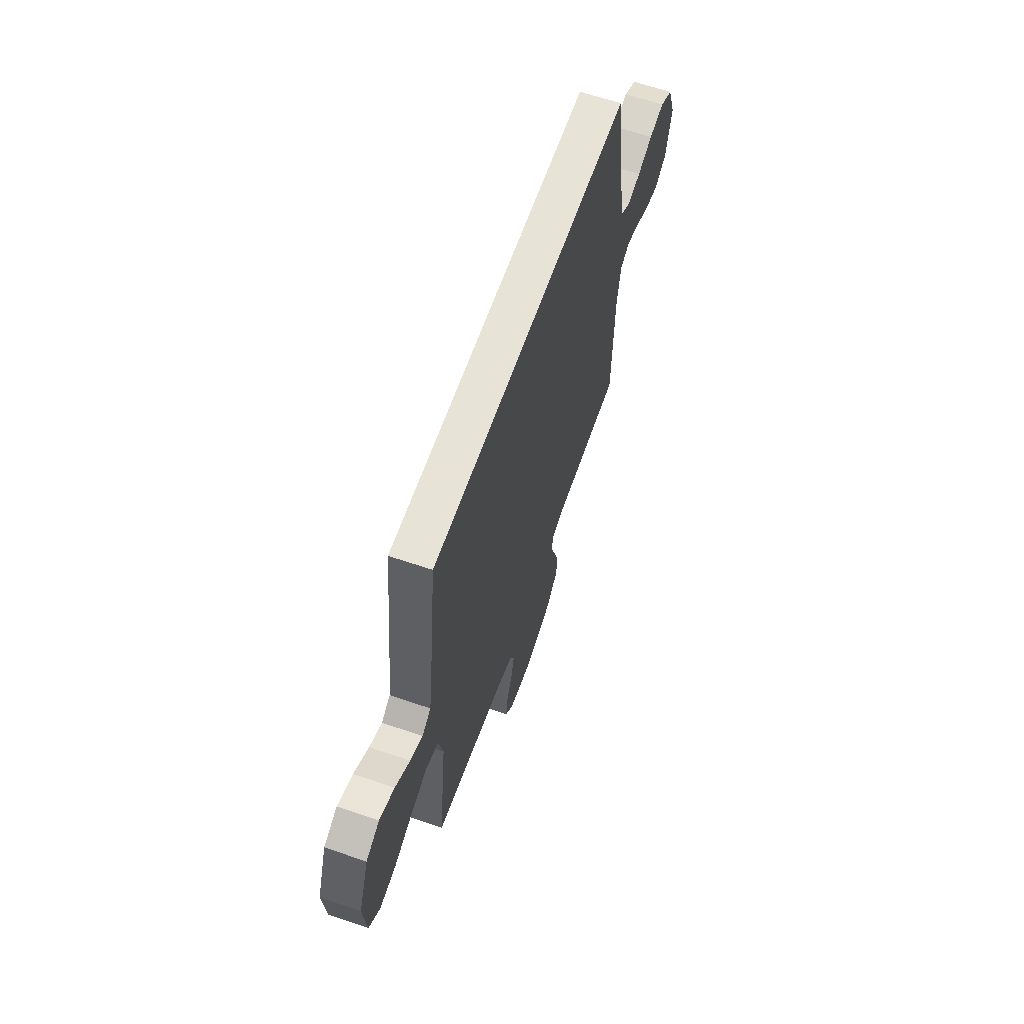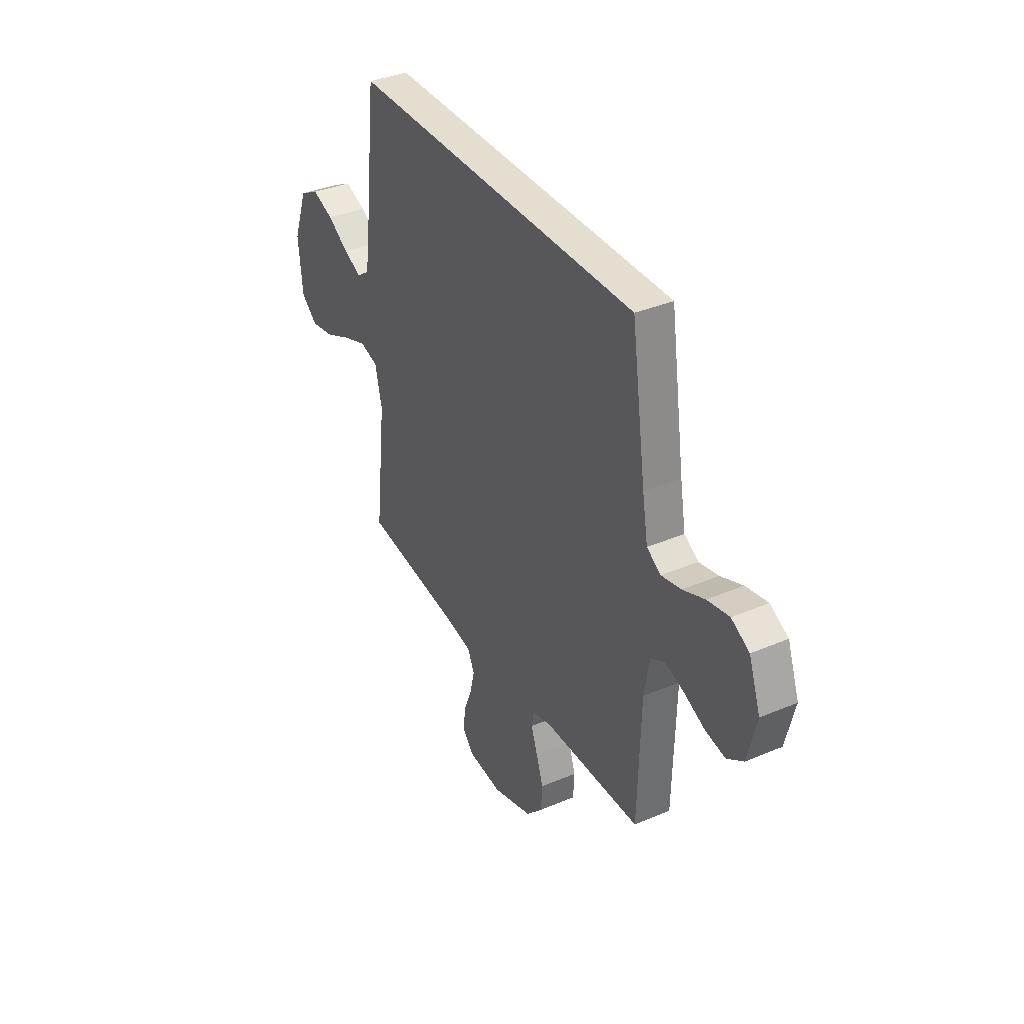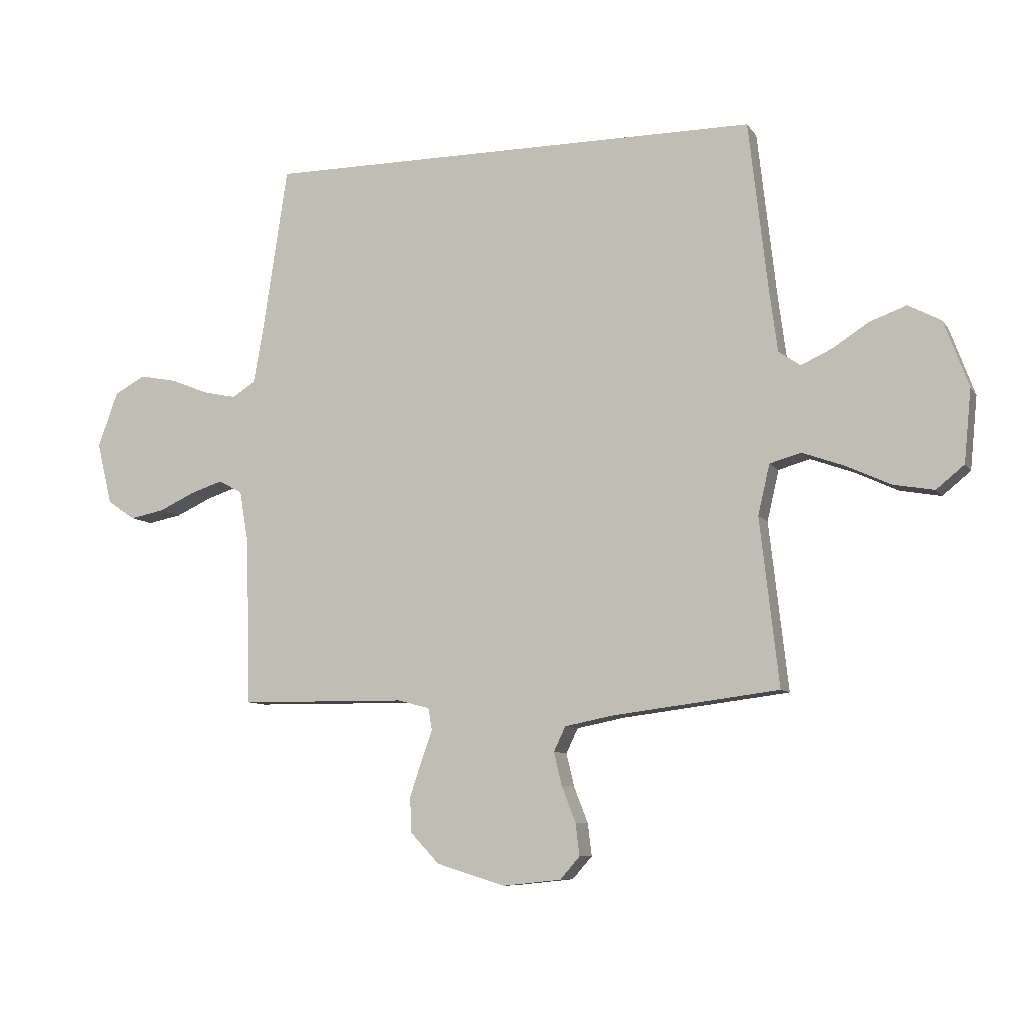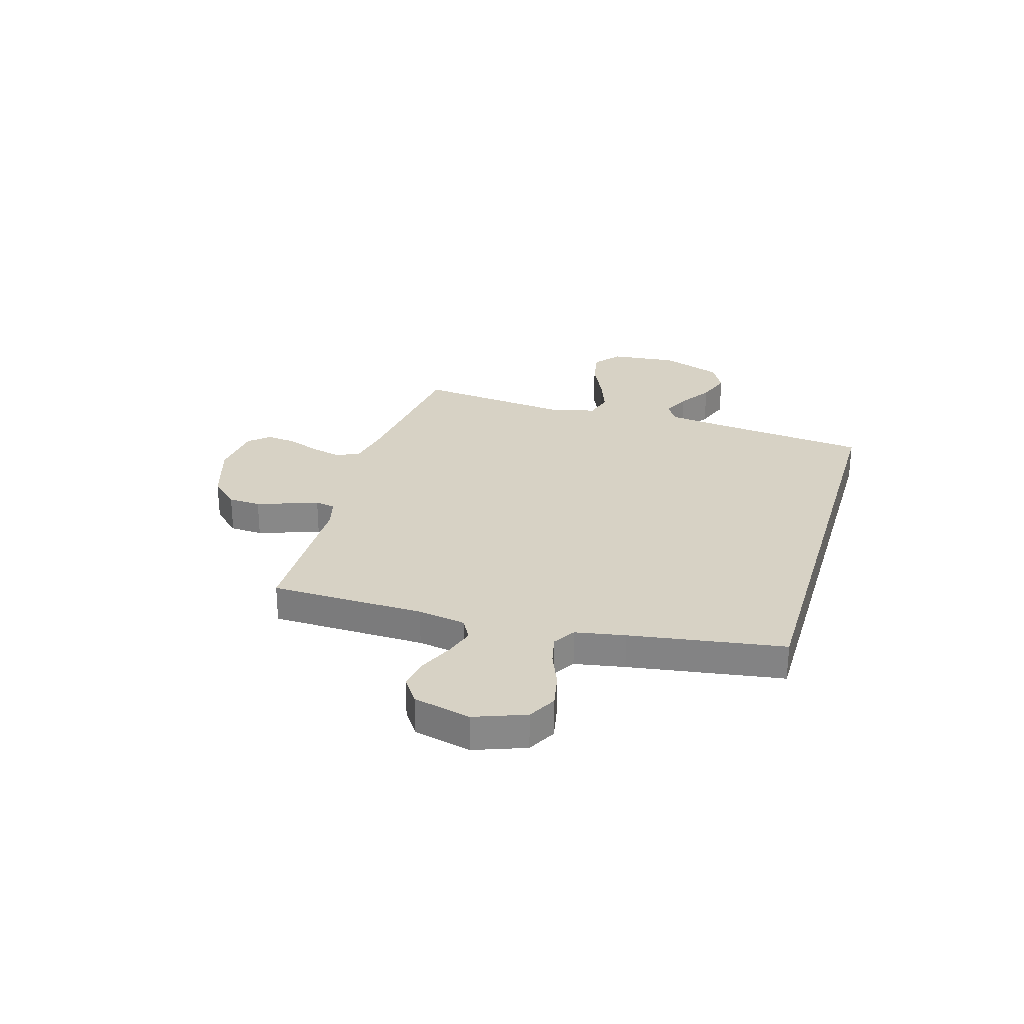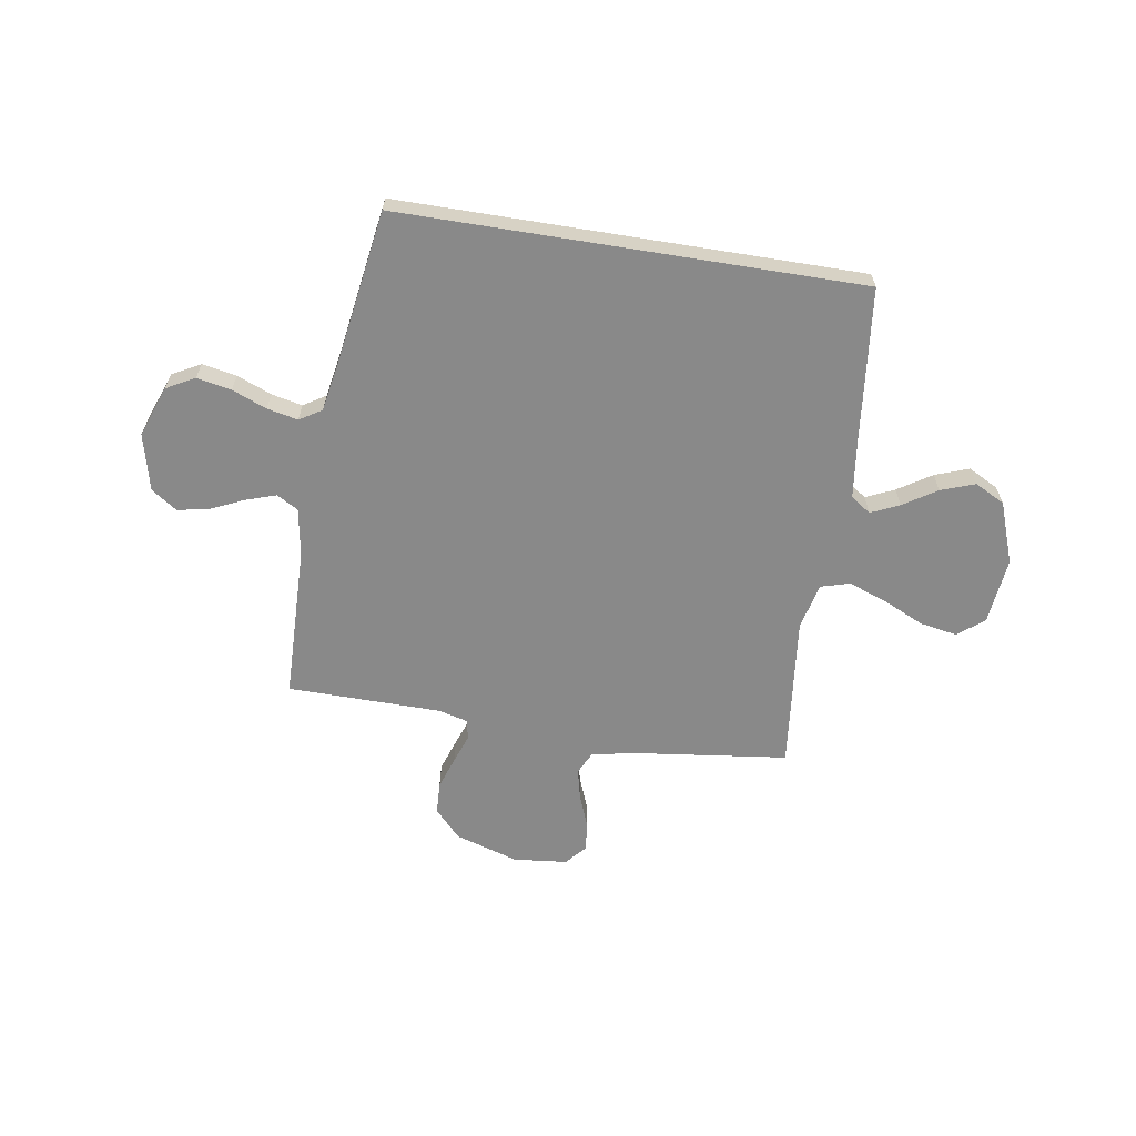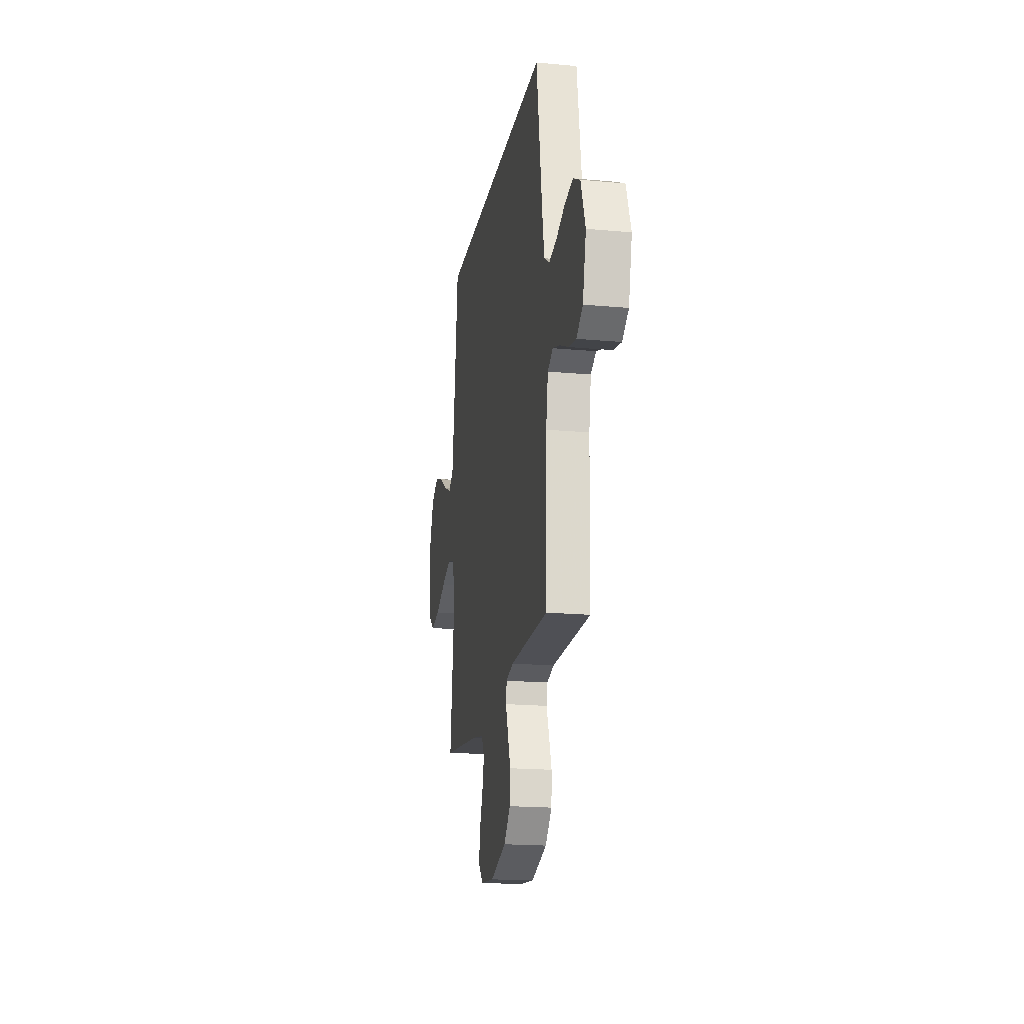
<metadata>
{"format":"obj","ext":"obj","renderer":"f3d","projection":"perspective","resolution":1024,"background":"white","views":[{"elev":62.6,"azim":109.1,"up":"+Z"},{"elev":36.4,"azim":-118.9,"up":"+Z"},{"elev":-8.4,"azim":19.6,"up":"+Z"},{"elev":27.5,"azim":-73.7,"up":"+Y"},{"elev":-63.1,"azim":-9.2,"up":"+Y"},{"elev":-18.7,"azim":-100.0,"up":"+Z"}]}
</metadata>
<code>
v 0.5 0.07 -0.5
v 0.2 0.07 -0.538
v 0.115 0.07 -0.555
v 0.094 0.07 -0.599
v 0.108 0.07 -0.658
v 0.133 0.07 -0.722
v 0.14 0.07 -0.78
v 0.105 0.07 -0.82
v 0 0.07 -0.831
v -0.123 0.07 -0.793
v -0.174 0.07 -0.739
v -0.177 0.07 -0.676
v -0.156 0.07 -0.613
v -0.136 0.07 -0.557
v -0.143 0.07 -0.518
v -0.2 0.07 -0.503
v -0.5 0.07 -0.5
v -0.508 0.07 -0.2
v -0.524 0.07 -0.107
v -0.566 0.07 -0.084
v -0.624 0.07 -0.103
v -0.689 0.07 -0.133
v -0.75 0.07 -0.145
v -0.8 0.07 -0.111
v -0.827 0.07 0
v -0.791 0.07 0.099
v -0.736 0.07 0.129
v -0.669 0.07 0.116
v -0.602 0.07 0.089
v -0.542 0.07 0.076
v -0.499 0.07 0.103
v -0.482 0.07 0.2
v -0.437 0.07 0.5
v 0.457 0.07 0.5
v 0.491 0.07 0.2
v 0.506 0.07 0.086
v 0.545 0.07 0.059
v 0.6 0.07 0.084
v 0.665 0.07 0.126
v 0.731 0.07 0.15
v 0.79 0.07 0.119
v 0.834 0.07 0
v 0.821 0.07 -0.13
v 0.771 0.07 -0.171
v 0.698 0.07 -0.158
v 0.618 0.07 -0.121
v 0.543 0.07 -0.094
v 0.487 0.07 -0.11
v 0.466 0.07 -0.2
v 0.5 0 -0.5
v 0.2 0 -0.538
v 0.115 0 -0.555
v 0.094 0 -0.599
v 0.108 0 -0.658
v 0.133 0 -0.722
v 0.14 0 -0.78
v 0.105 0 -0.82
v 0 0 -0.831
v -0.123 0 -0.793
v -0.174 0 -0.739
v -0.177 0 -0.676
v -0.156 0 -0.613
v -0.136 0 -0.557
v -0.143 0 -0.518
v -0.2 0 -0.503
v -0.5 0 -0.5
v -0.508 0 -0.2
v -0.524 0 -0.107
v -0.566 0 -0.084
v -0.624 0 -0.103
v -0.689 0 -0.133
v -0.75 0 -0.145
v -0.8 0 -0.111
v -0.827 0 0
v -0.791 0 0.099
v -0.736 0 0.129
v -0.669 0 0.116
v -0.602 0 0.089
v -0.542 0 0.076
v -0.499 0 0.103
v -0.482 0 0.2
v -0.437 0 0.5
v 0.457 0 0.5
v 0.491 0 0.2
v 0.506 0 0.086
v 0.545 0 0.059
v 0.6 0 0.084
v 0.665 0 0.126
v 0.731 0 0.15
v 0.79 0 0.119
v 0.834 0 0
v 0.821 0 -0.13
v 0.771 0 -0.171
v 0.698 0 -0.158
v 0.618 0 -0.121
v 0.543 0 -0.094
v 0.487 0 -0.11
v 0.466 0 -0.2
f 43 44 45 46
f 43 46 47
f 42 43 47
f 41 42 47 48
f 38 39 40 41
f 37 38 41 48
f 32 33 34 35
f 31 32 35 36
f 30 31 36 37
f 26 27 28 29
f 26 29 30
f 25 26 30
f 21 22 23 24
f 20 21 24 25
f 16 17 18
f 15 16 18 19
f 11 12 13 14
f 9 10 11 14
f 9 14 15
f 8 9 15
f 5 6 7 8
f 4 5 8 15
f 3 4 15 19
f 49 1 2
f 48 49 2 3
f 20 25 30 37
f 19 20 37 48
f 3 19 48
f 95 94 93 92
f 96 95 92
f 96 92 91
f 97 96 91 90
f 90 89 88 87
f 97 90 87 86
f 84 83 82 81
f 85 84 81 80
f 86 85 80 79
f 78 77 76 75
f 79 78 75
f 79 75 74
f 73 72 71 70
f 74 73 70 69
f 67 66 65
f 68 67 65 64
f 63 62 61 60
f 63 60 59 58
f 64 63 58
f 64 58 57
f 57 56 55 54
f 64 57 54 53
f 68 64 53 52
f 51 50 98
f 52 51 98 97
f 86 79 74 69
f 97 86 69 68
f 97 68 52
f 1 50 51 2
f 2 51 52 3
f 3 52 53 4
f 4 53 54 5
f 5 54 55 6
f 6 55 56 7
f 7 56 57 8
f 8 57 58 9
f 9 58 59 10
f 10 59 60 11
f 11 60 61 12
f 12 61 62 13
f 13 62 63 14
f 14 63 64 15
f 15 64 65 16
f 16 65 66 17
f 17 66 67 18
f 18 67 68 19
f 19 68 69 20
f 20 69 70 21
f 21 70 71 22
f 22 71 72 23
f 23 72 73 24
f 24 73 74 25
f 25 74 75 26
f 26 75 76 27
f 27 76 77 28
f 28 77 78 29
f 29 78 79 30
f 30 79 80 31
f 31 80 81 32
f 32 81 82 33
f 33 82 83 34
f 34 83 84 35
f 35 84 85 36
f 36 85 86 37
f 37 86 87 38
f 38 87 88 39
f 39 88 89 40
f 40 89 90 41
f 41 90 91 42
f 42 91 92 43
f 43 92 93 44
f 44 93 94 45
f 45 94 95 46
f 46 95 96 47
f 47 96 97 48
f 48 97 98 49
f 49 98 50 1

</code>
